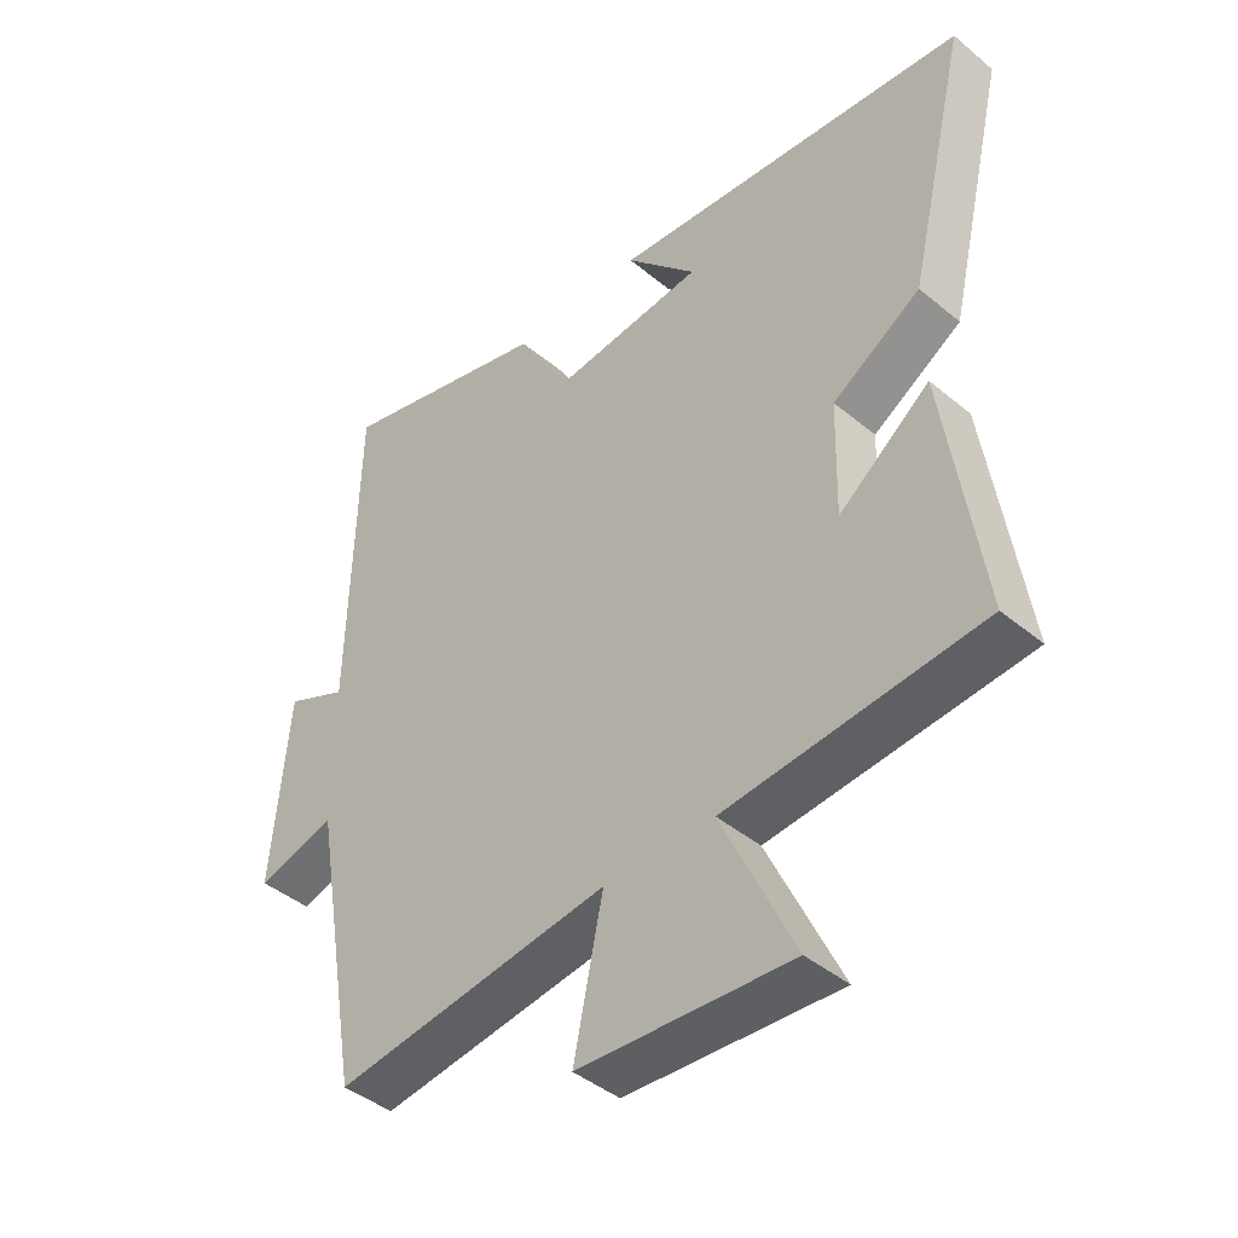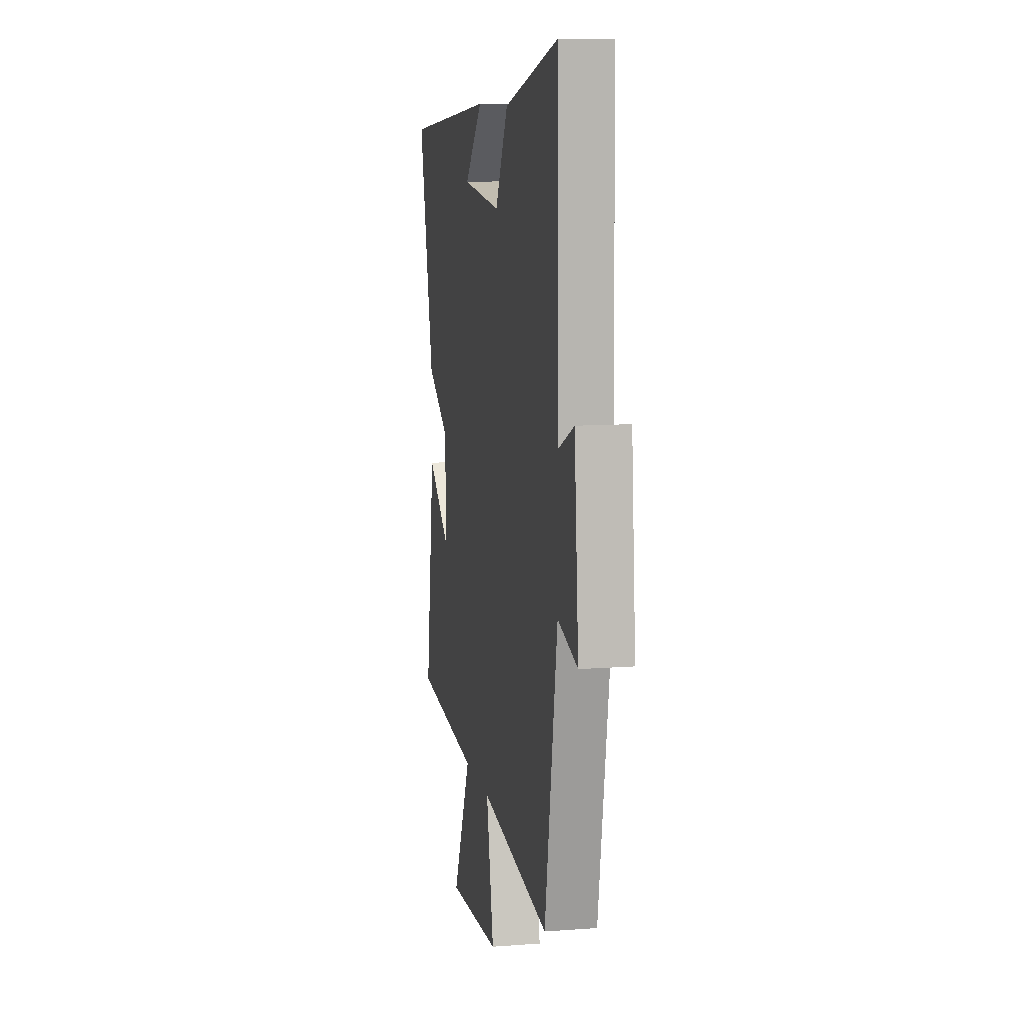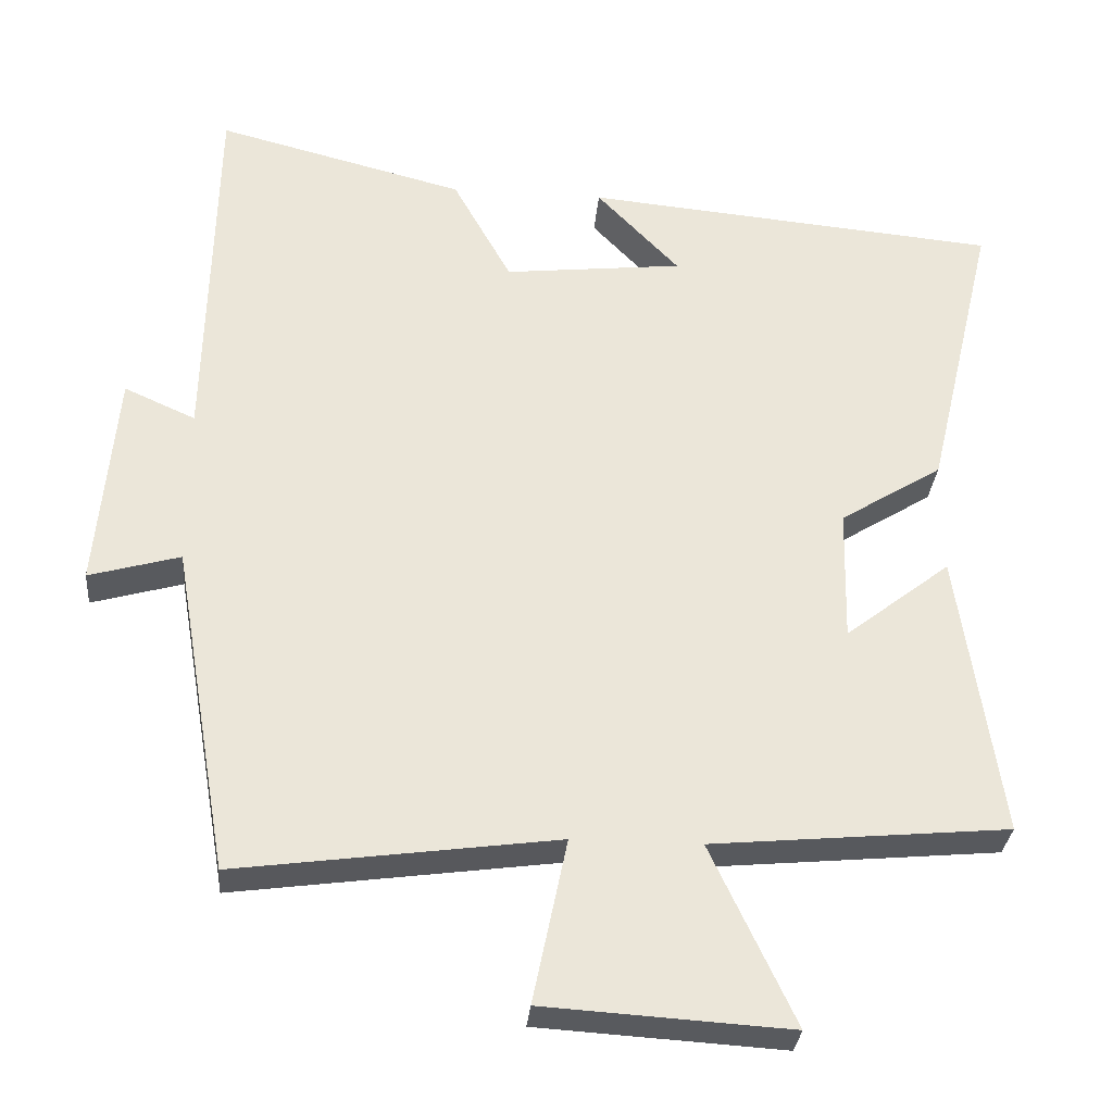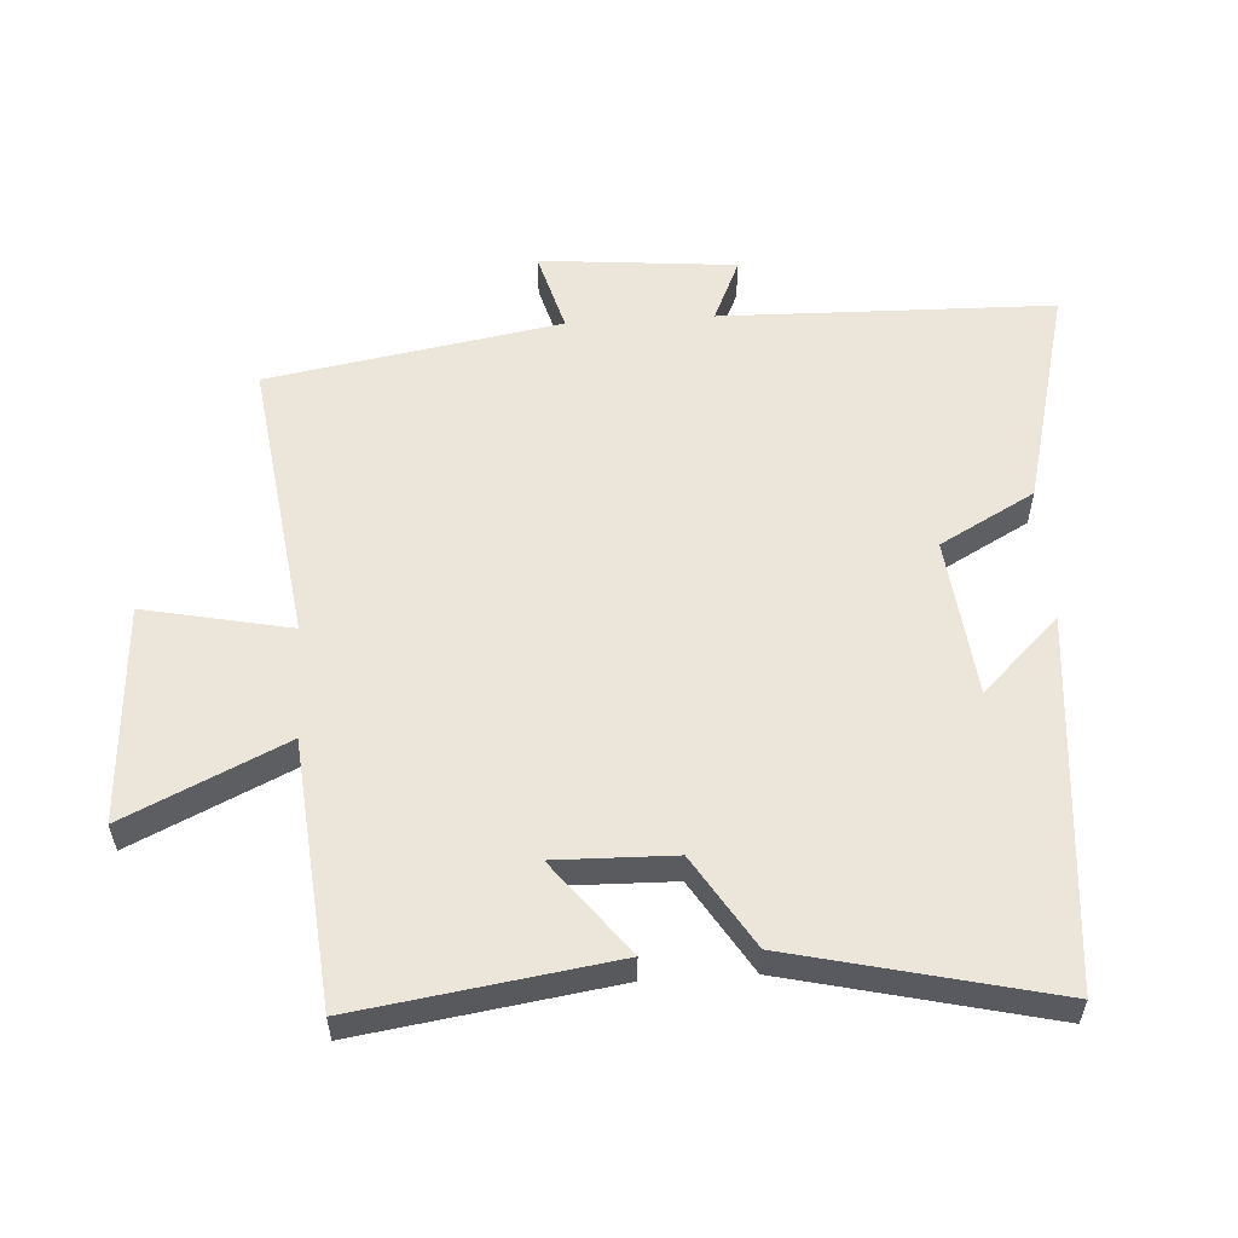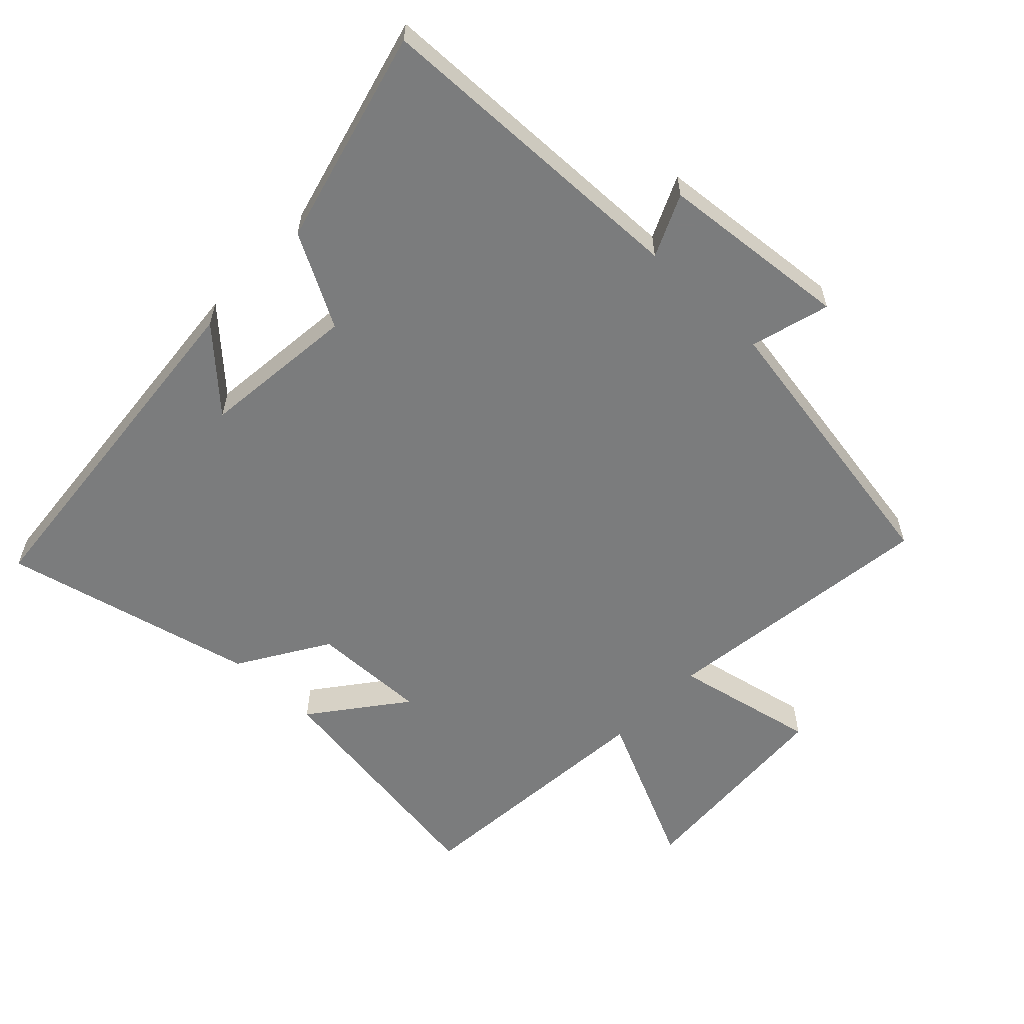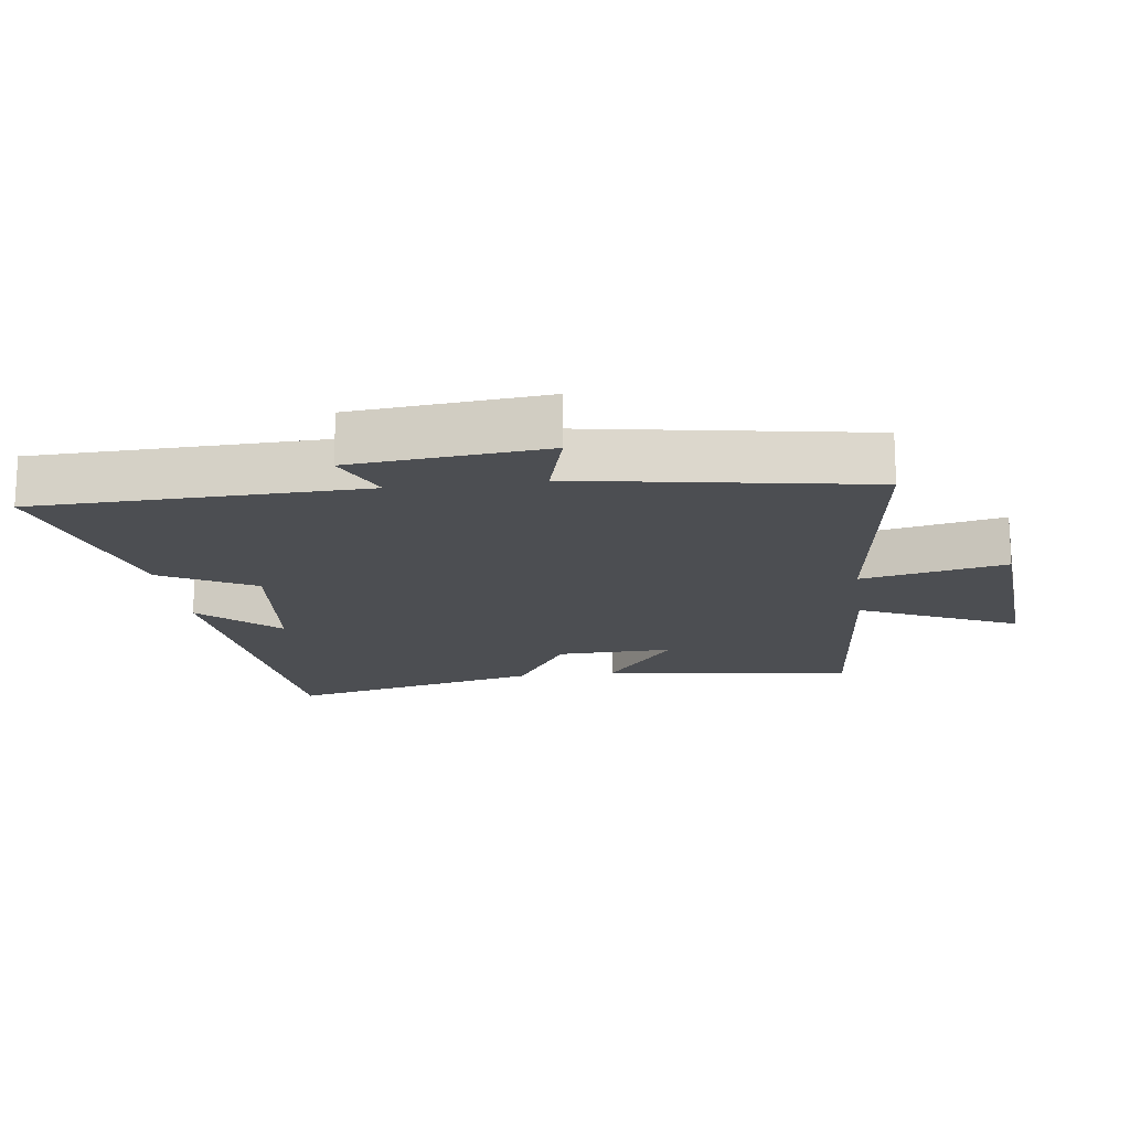
<metadata>
{"format":"obj","ext":"obj","renderer":"f3d","projection":"perspective","resolution":1024,"background":"white","views":[{"elev":-42.8,"azim":-134.6,"up":"+Z"},{"elev":10.4,"azim":79.2,"up":"+Z"},{"elev":-30.8,"azim":175.0,"up":"+Z"},{"elev":56.7,"azim":-93.6,"up":"+Y"},{"elev":-58.7,"azim":46.5,"up":"+Y"},{"elev":-16.7,"azim":97.8,"up":"+Y"}]}
</metadata>
<code>
v 0.489 0.07 0.584
v 0.5 0.07 0.091
v 0.594 0.07 0.133
v 0.62 0.07 -0.157
v 0.5 0.07 -0.123
v 0.425 0.07 -0.557
v 0.003 0.07 -0.5
v 0.048 0.07 -0.717
v -0.276 0.07 -0.737
v -0.165 0.07 -0.5
v -0.556 0.07 -0.464
v -0.5 0.07 -0.086
v -0.361 0.07 -0.194
v -0.365 0.07 -0.018
v -0.5 0.07 0.066
v -0.591 0.07 0.451
v -0.043 0.07 0.5
v -0.152 0.07 0.386
v 0.084 0.07 0.36
v 0.161 0.07 0.5
v 0.489 0 0.584
v 0.5 0 0.091
v 0.594 0 0.133
v 0.62 0 -0.157
v 0.5 0 -0.123
v 0.425 0 -0.557
v 0.003 0 -0.5
v 0.048 0 -0.717
v -0.276 0 -0.737
v -0.165 0 -0.5
v -0.556 0 -0.464
v -0.5 0 -0.086
v -0.361 0 -0.194
v -0.365 0 -0.018
v -0.5 0 0.066
v -0.591 0 0.451
v -0.043 0 0.5
v -0.152 0 0.386
v 0.084 0 0.36
v 0.161 0 0.5
f 19 20 1 2
f 18 19 2
f 15 16 17 18
f 14 15 18 2
f 13 14 2
f 10 11 12 13
f 10 13 2
f 7 8 9 10
f 7 10 2 3
f 5 6 7
f 5 7 3
f 3 4 5
f 22 21 40 39
f 22 39 38
f 38 37 36 35
f 22 38 35 34
f 22 34 33
f 33 32 31 30
f 22 33 30
f 30 29 28 27
f 23 22 30 27
f 27 26 25
f 23 27 25
f 25 24 23
f 1 21 22 2
f 2 22 23 3
f 3 23 24 4
f 4 24 25 5
f 5 25 26 6
f 6 26 27 7
f 7 27 28 8
f 8 28 29 9
f 9 29 30 10
f 10 30 31 11
f 11 31 32 12
f 12 32 33 13
f 13 33 34 14
f 14 34 35 15
f 15 35 36 16
f 16 36 37 17
f 17 37 38 18
f 18 38 39 19
f 19 39 40 20
f 20 40 21 1

</code>
